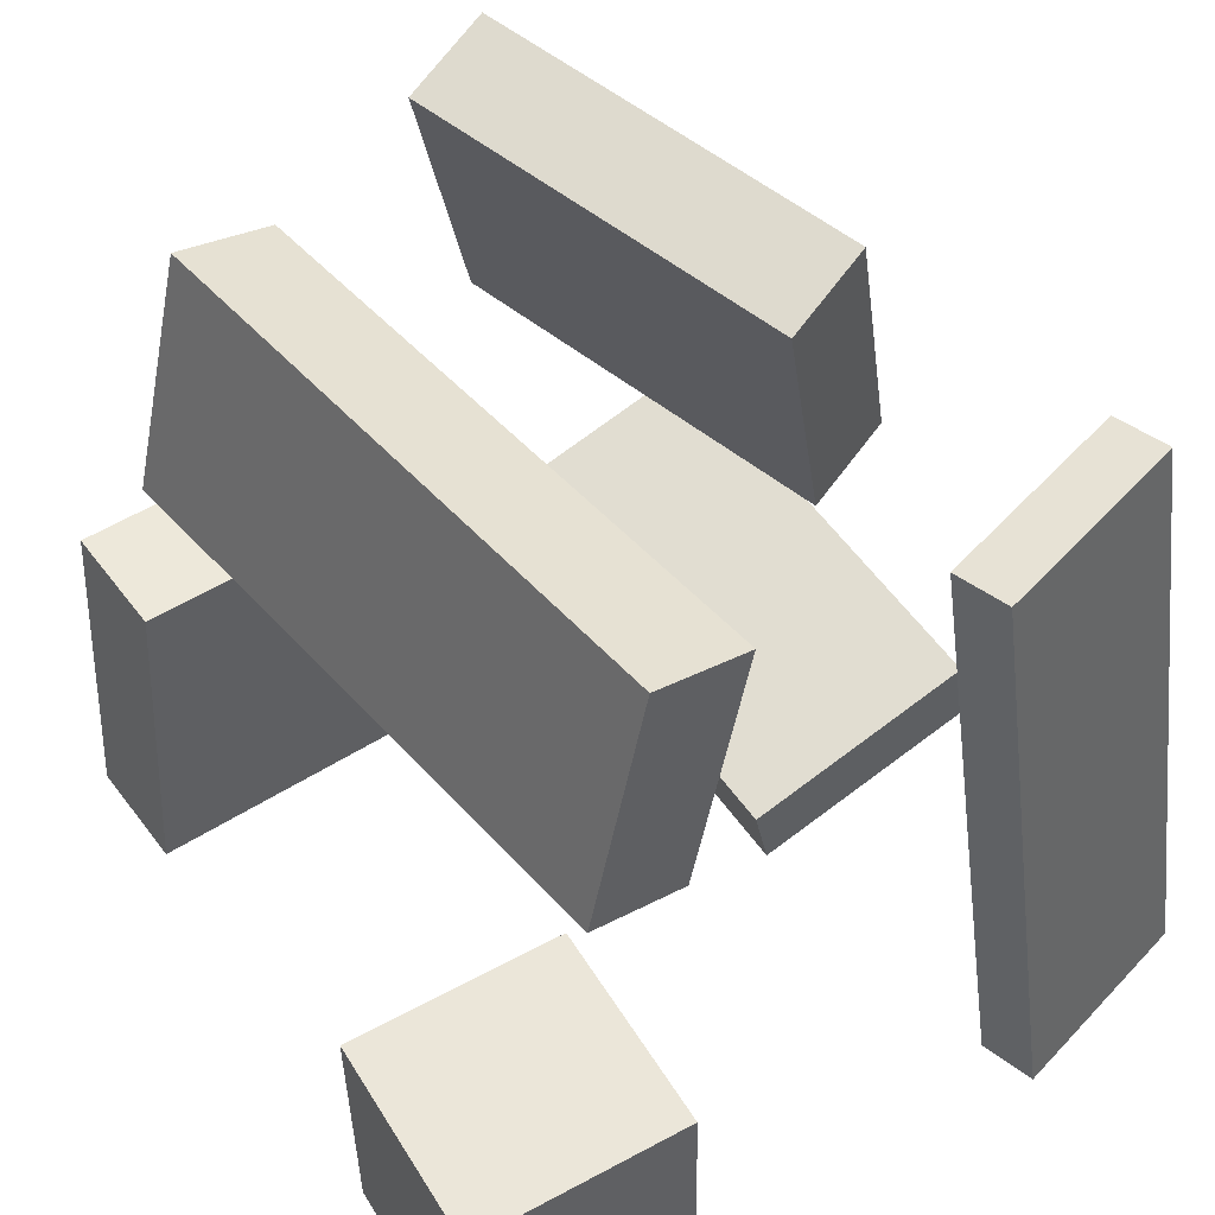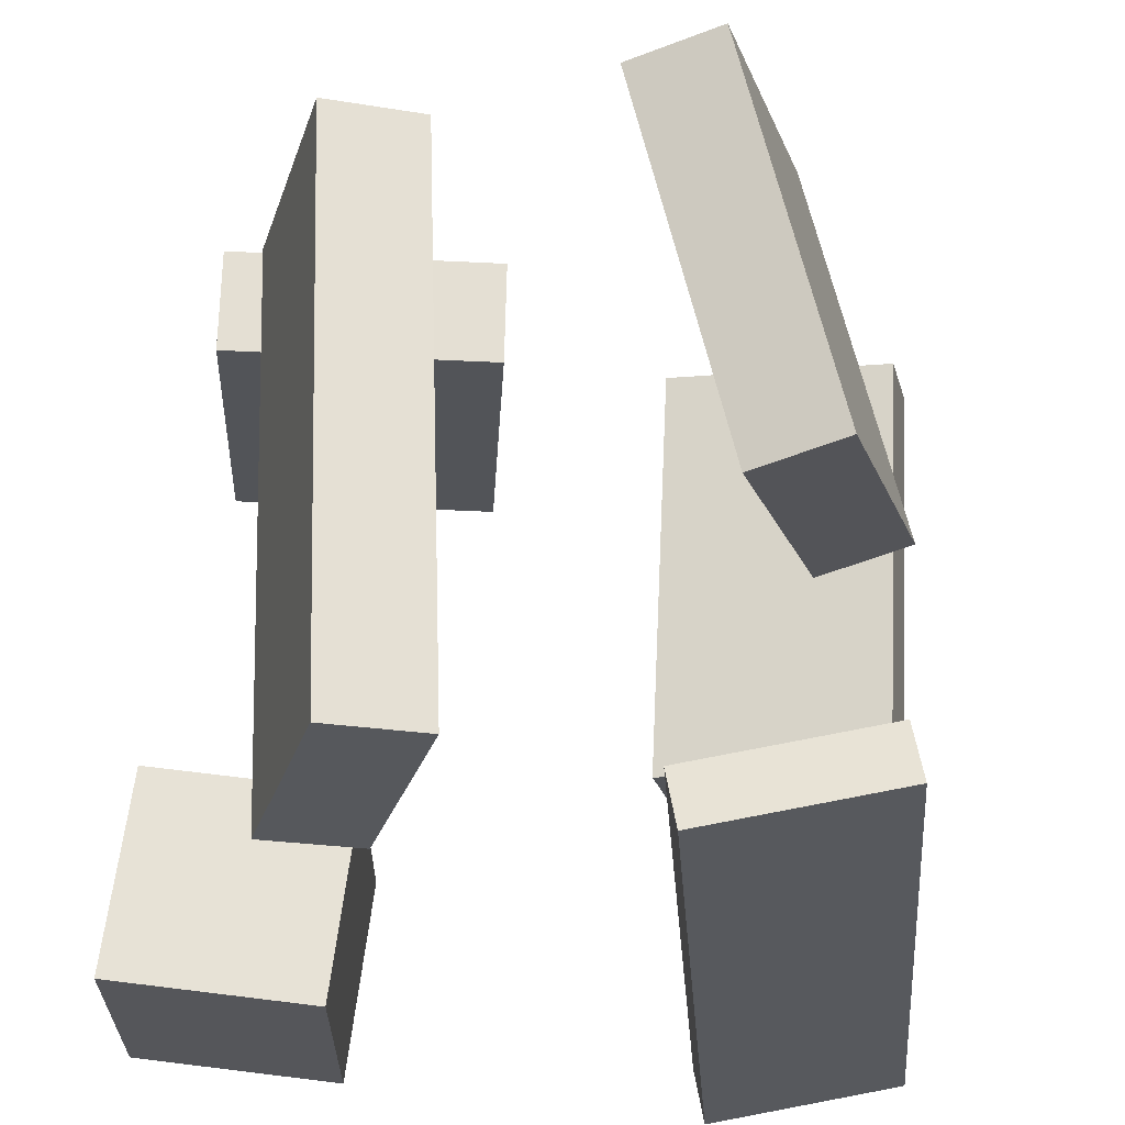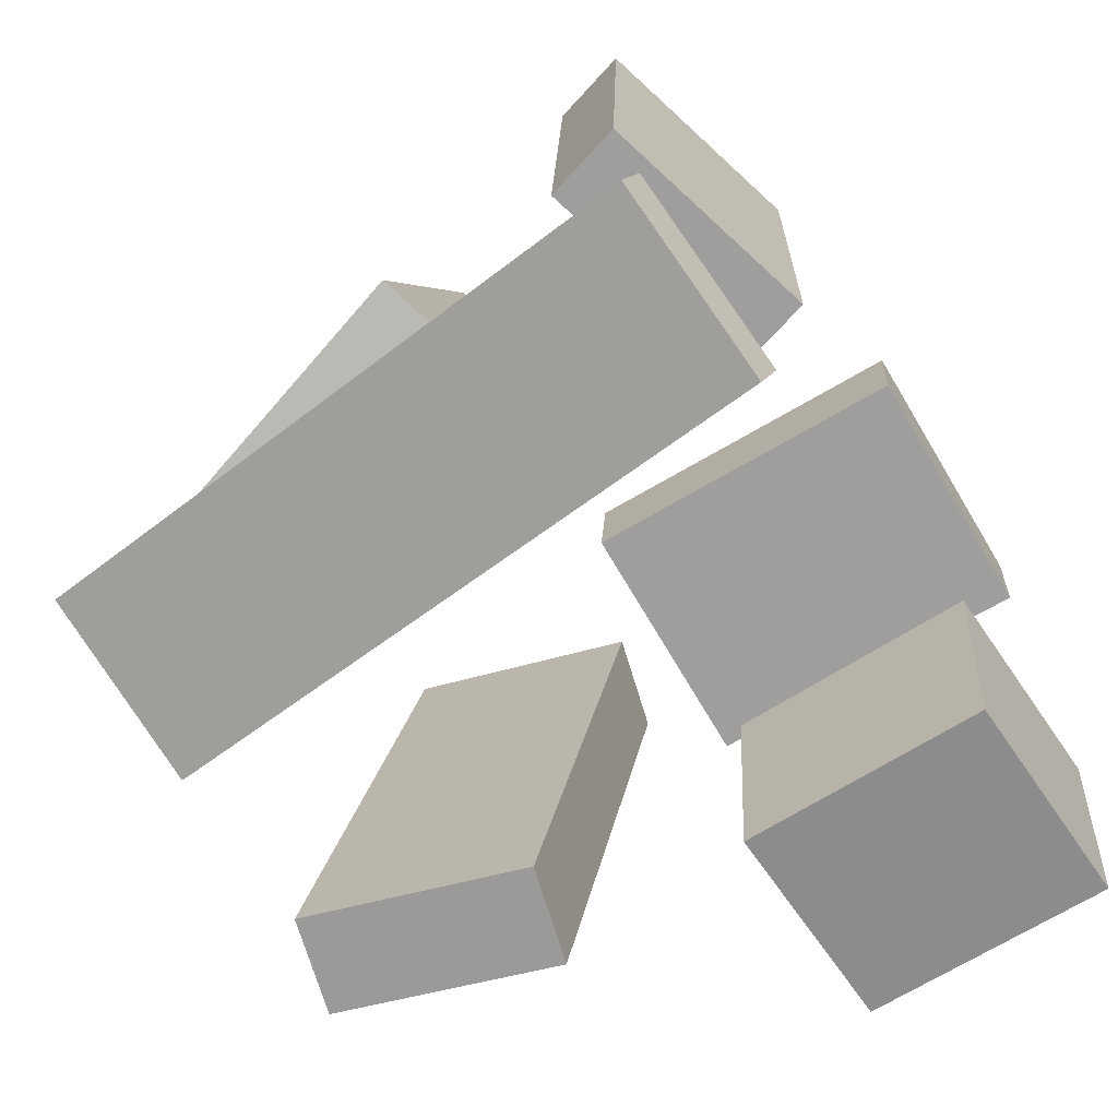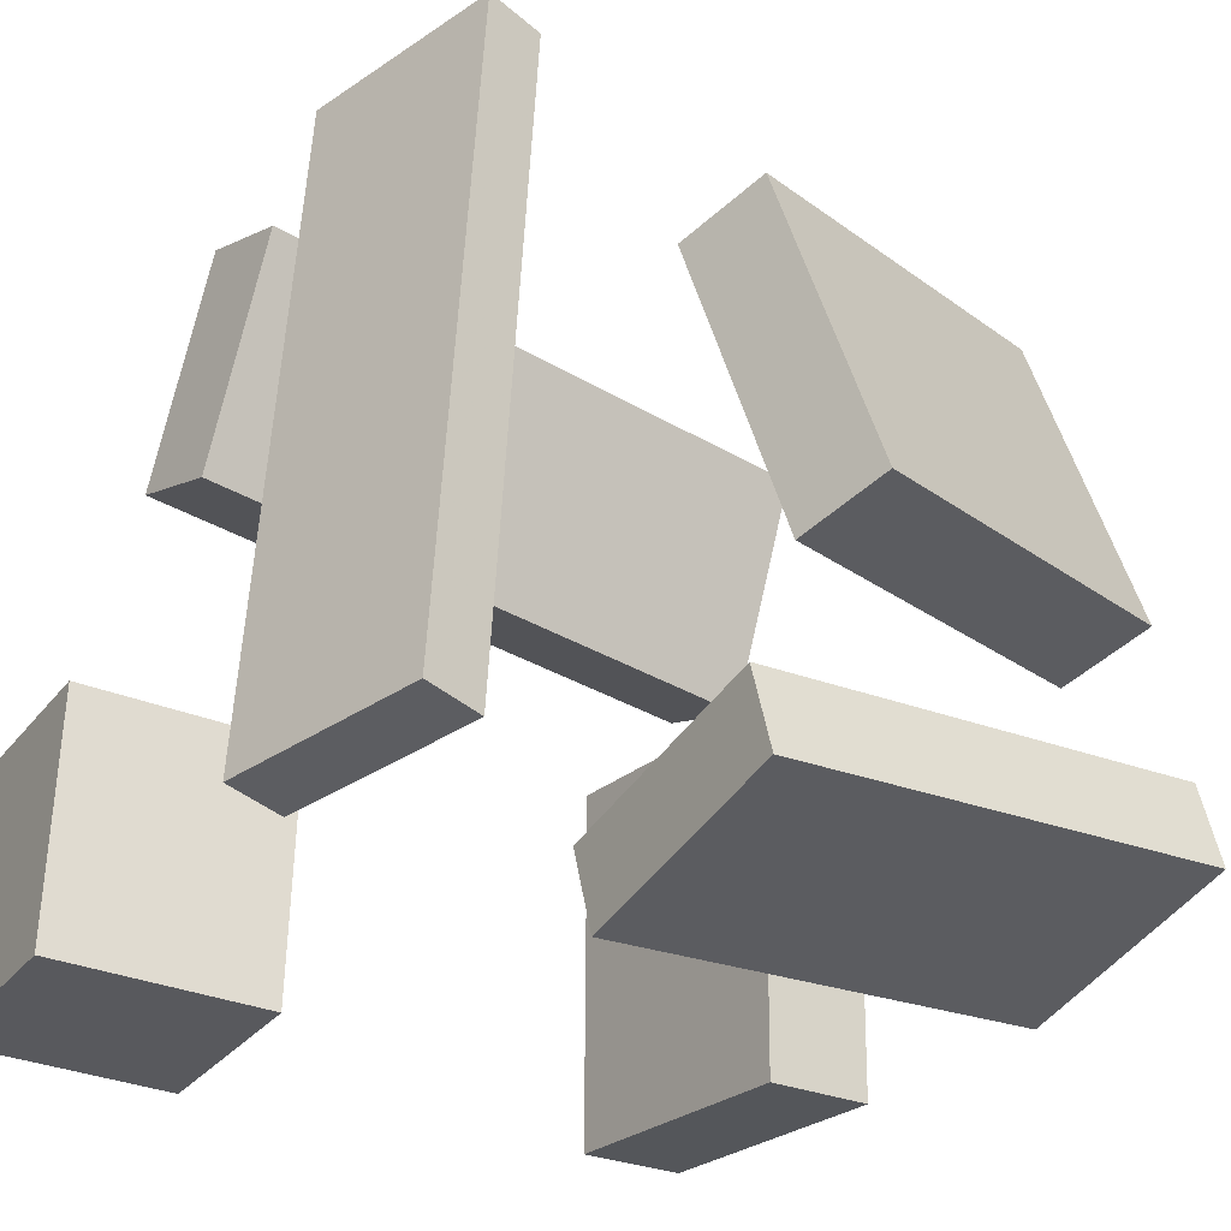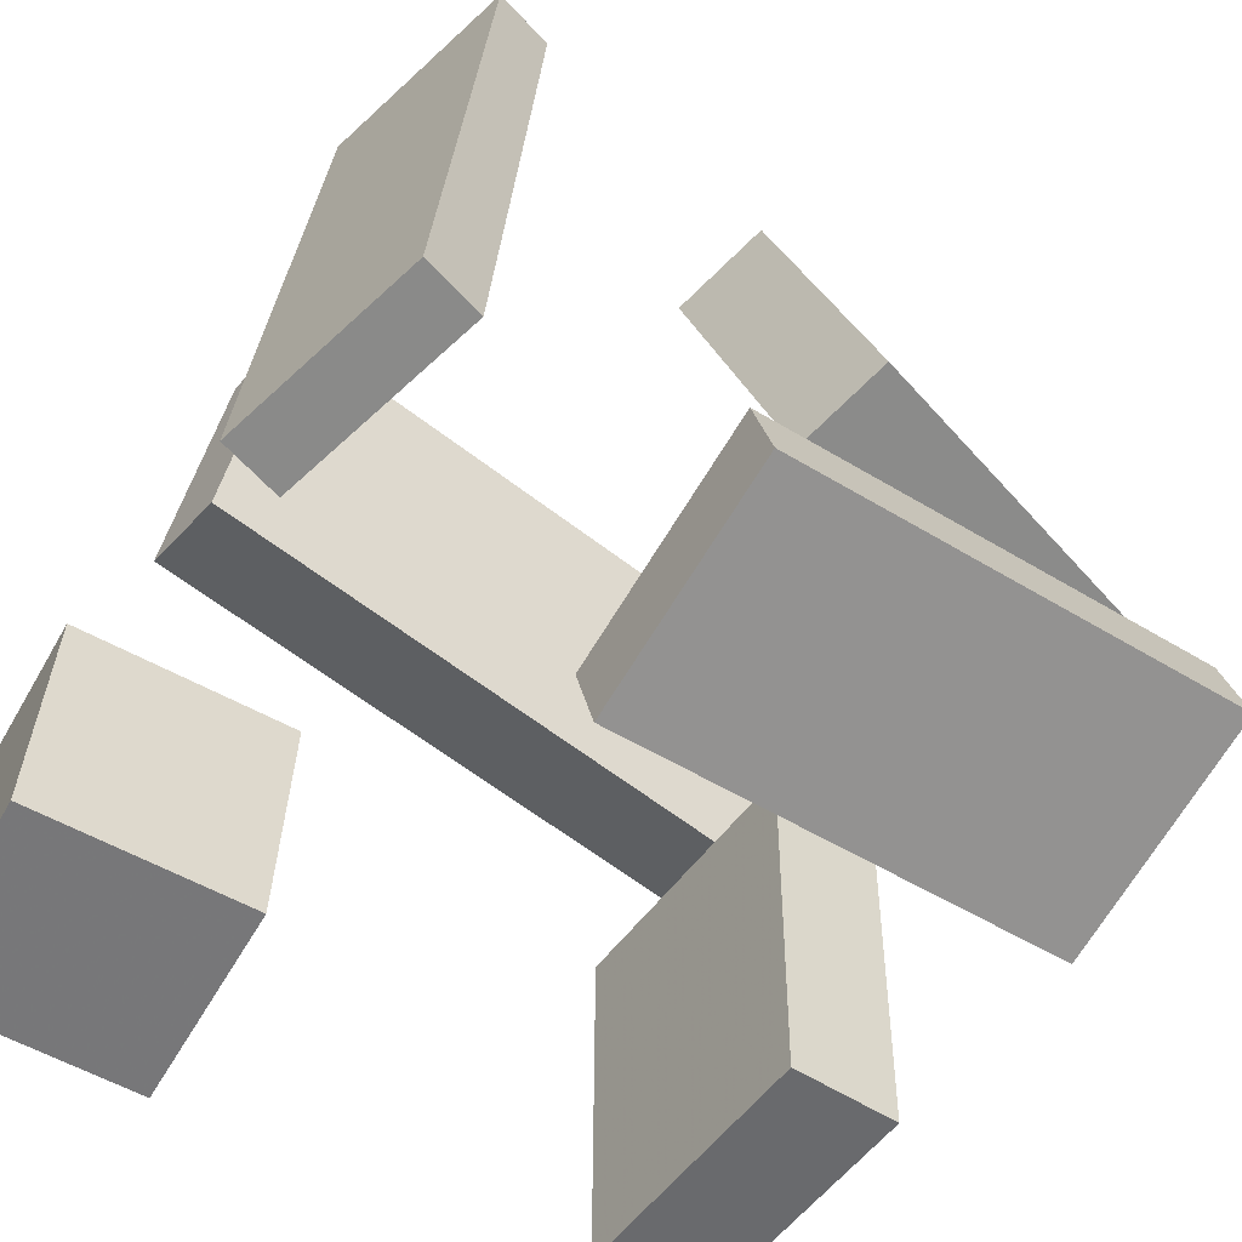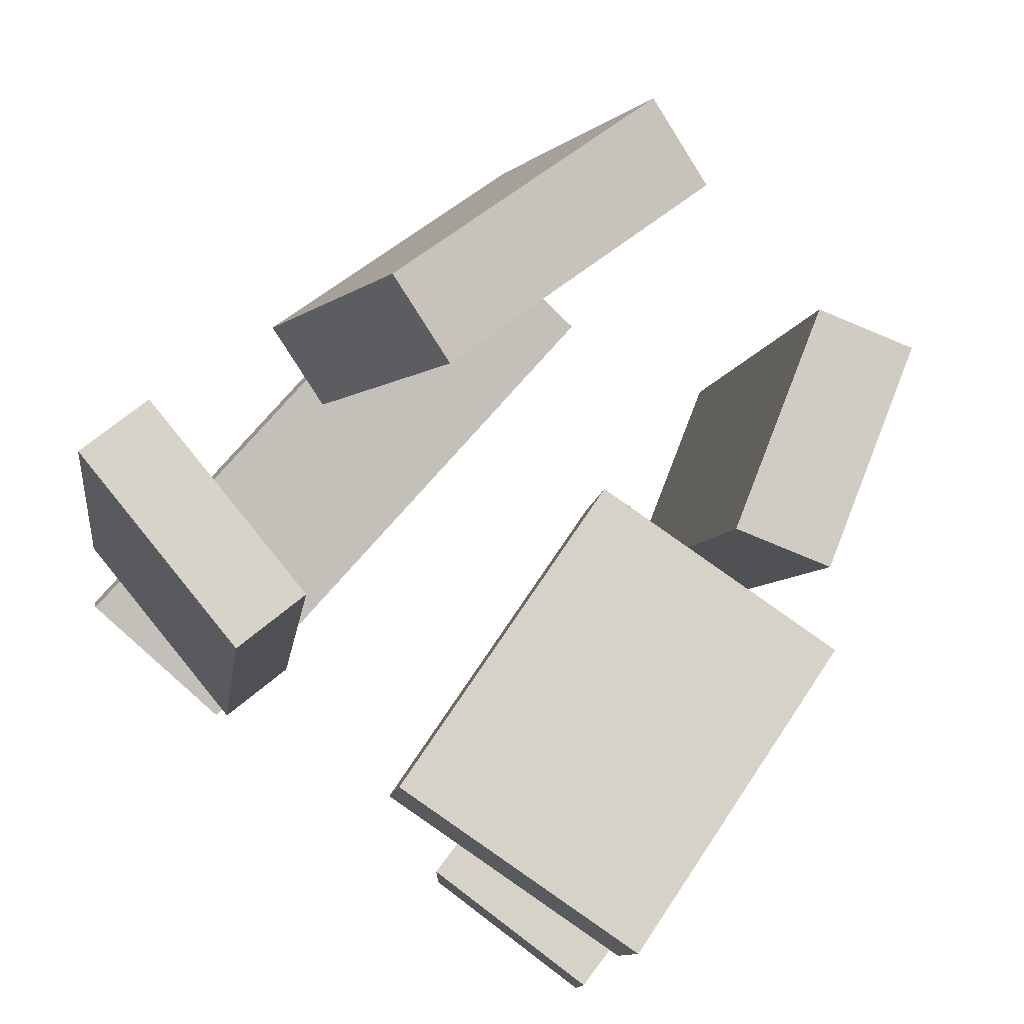
<metadata>
{"format":"obj","ext":"obj","renderer":"f3d","projection":"perspective","resolution":1024,"background":"white","views":[{"elev":51.9,"azim":152.2,"up":"+Y"},{"elev":65.2,"azim":-170.3,"up":"+Y"},{"elev":-63.5,"azim":-55.8,"up":"+Z"},{"elev":-29.0,"azim":-117.2,"up":"+Y"},{"elev":-56.5,"azim":-116.6,"up":"+Y"},{"elev":75.2,"azim":37.0,"up":"+Z"}]}
</metadata>
<code>
v -0.3875 -0.3106 -0.03012
v -0.3311 -0.286 0.4188
v -0.3681 -0.227 -0.03714
v -0.3117 -0.2024 0.4118
v -0.1488 -0.3683 -0.05694
v -0.09244 -0.3438 0.392
v -0.1294 -0.2848 -0.06396
v -0.073 -0.2602 0.3849
f 1.0 7.0 5.0
f 1.0 3.0 7.0
f 1.0 4.0 3.0
f 1.0 2.0 4.0
f 3.0 8.0 7.0
f 3.0 4.0 8.0
f 5.0 7.0 8.0
f 5.0 8.0 6.0
f 1.0 5.0 6.0
f 1.0 6.0 2.0
f 2.0 6.0 8.0
f 2.0 8.0 4.0
v 0.09153 0.1054 -0.3175
v 0.2138 0.0714 0.2822
v 0.02589 0.3404 -0.2908
v 0.1482 0.3064 0.3089
v 0.1905 0.1351 -0.336
v 0.3128 0.1011 0.2637
v 0.1249 0.3701 -0.3093
v 0.2472 0.3361 0.2905
f 9.0 15.0 13.0
f 9.0 11.0 15.0
f 9.0 12.0 11.0
f 9.0 10.0 12.0
f 11.0 16.0 15.0
f 11.0 12.0 16.0
f 13.0 15.0 16.0
f 13.0 16.0 14.0
f 9.0 13.0 14.0
f 9.0 14.0 10.0
f 10.0 14.0 16.0
f 10.0 16.0 12.0
v 0.09319 -0.3548 0.2395
v 0.1093 -0.3513 0.3485
v 0.07296 0.00667 0.2308
v 0.0891 0.0102 0.3398
v 0.3714 -0.3403 0.1978
v 0.3875 -0.3368 0.3069
v 0.3512 0.02123 0.1891
v 0.3673 0.02476 0.2982
f 17.0 23.0 21.0
f 17.0 19.0 23.0
f 17.0 20.0 19.0
f 17.0 18.0 20.0
f 19.0 24.0 23.0
f 19.0 20.0 24.0
f 21.0 23.0 24.0
f 21.0 24.0 22.0
f 17.0 21.0 22.0
f 17.0 22.0 18.0
f 18.0 22.0 24.0
f 18.0 24.0 20.0
v 0.1271 -0.3489 -0.4151
v 0.1367 -0.3553 -0.1998
v 0.1279 -0.09951 -0.4077
v 0.1375 -0.1059 -0.1924
v 0.3445 -0.3493 -0.4248
v 0.3541 -0.3557 -0.2095
v 0.3453 -0.09997 -0.4174
v 0.3549 -0.1064 -0.2021
f 25.0 31.0 29.0
f 25.0 27.0 31.0
f 25.0 28.0 27.0
f 25.0 26.0 28.0
f 27.0 32.0 31.0
f 27.0 28.0 32.0
f 29.0 31.0 32.0
f 29.0 32.0 30.0
f 25.0 29.0 30.0
f 25.0 30.0 26.0
f 26.0 30.0 32.0
f 26.0 32.0 28.0
v -0.3656 0.3262 -0.2609
v -0.3458 0.3191 -0.2056
v -0.1748 0.3154 -0.3304
v -0.1551 0.3082 -0.2751
v -0.427 -0.3382 -0.3254
v -0.4072 -0.3453 -0.2701
v -0.2362 -0.349 -0.3949
v -0.2165 -0.3562 -0.3396
f 33.0 39.0 37.0
f 33.0 35.0 39.0
f 33.0 36.0 35.0
f 33.0 34.0 36.0
f 35.0 40.0 39.0
f 35.0 36.0 40.0
f 37.0 39.0 40.0
f 37.0 40.0 38.0
f 33.0 37.0 38.0
f 33.0 38.0 34.0
f 34.0 38.0 40.0
f 34.0 40.0 36.0
v -0.1797 0.2873 0.008817
v -0.2706 0.3168 0.04684
v -0.01231 0.3192 0.3841
v -0.1032 0.3487 0.4222
v -0.2583 -0.03618 0.07142
v -0.3492 -0.006724 0.1094
v -0.09097 -0.004248 0.4467
v -0.1819 0.02521 0.4848
f 41.0 47.0 45.0
f 41.0 43.0 47.0
f 41.0 44.0 43.0
f 41.0 42.0 44.0
f 43.0 48.0 47.0
f 43.0 44.0 48.0
f 45.0 47.0 48.0
f 45.0 48.0 46.0
f 41.0 45.0 46.0
f 41.0 46.0 42.0
f 42.0 46.0 48.0
f 42.0 48.0 44.0

</code>
